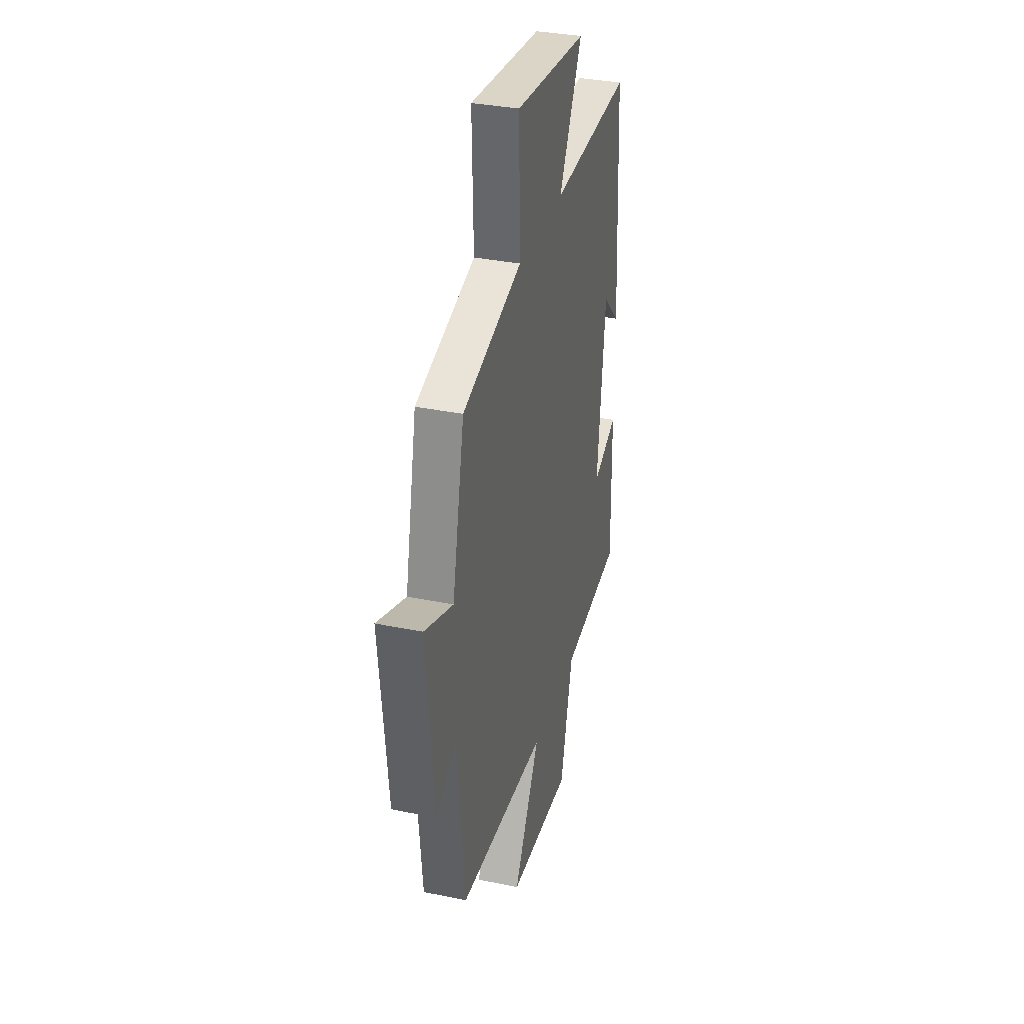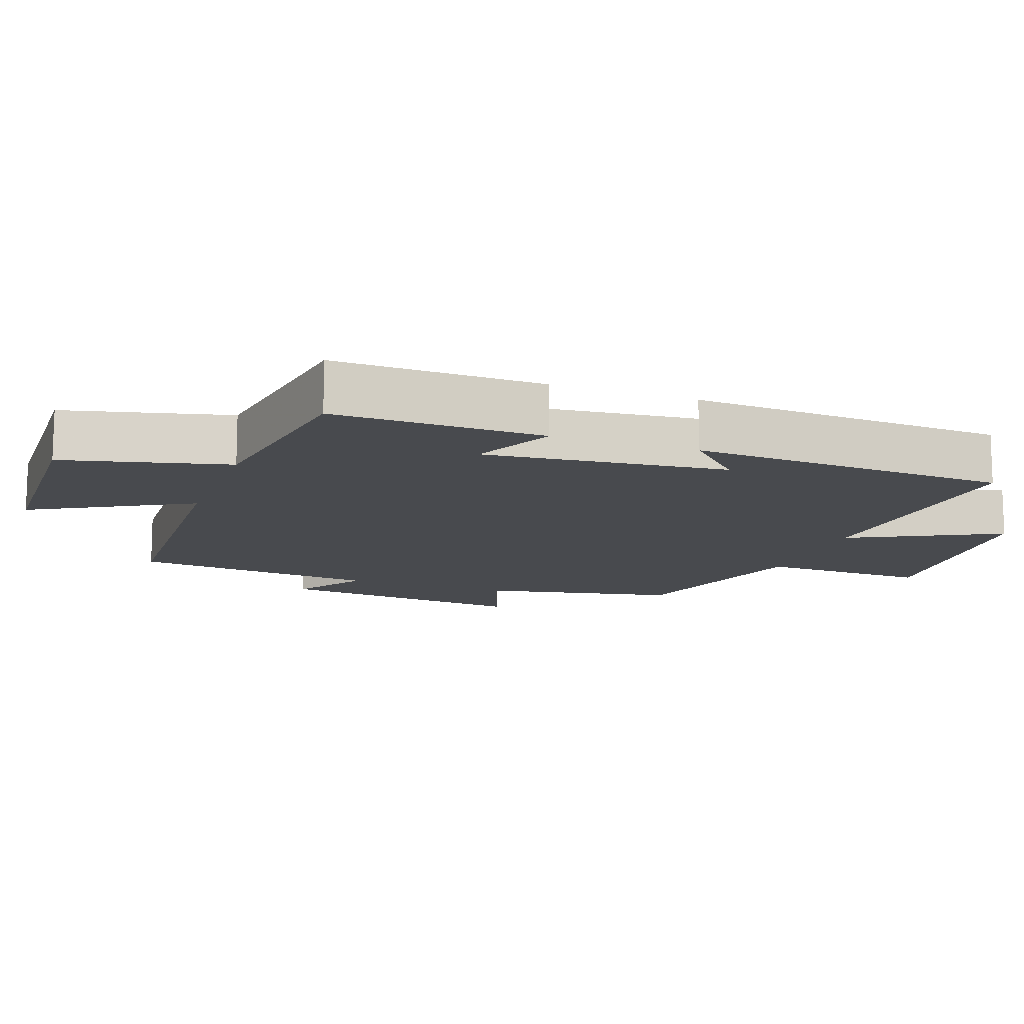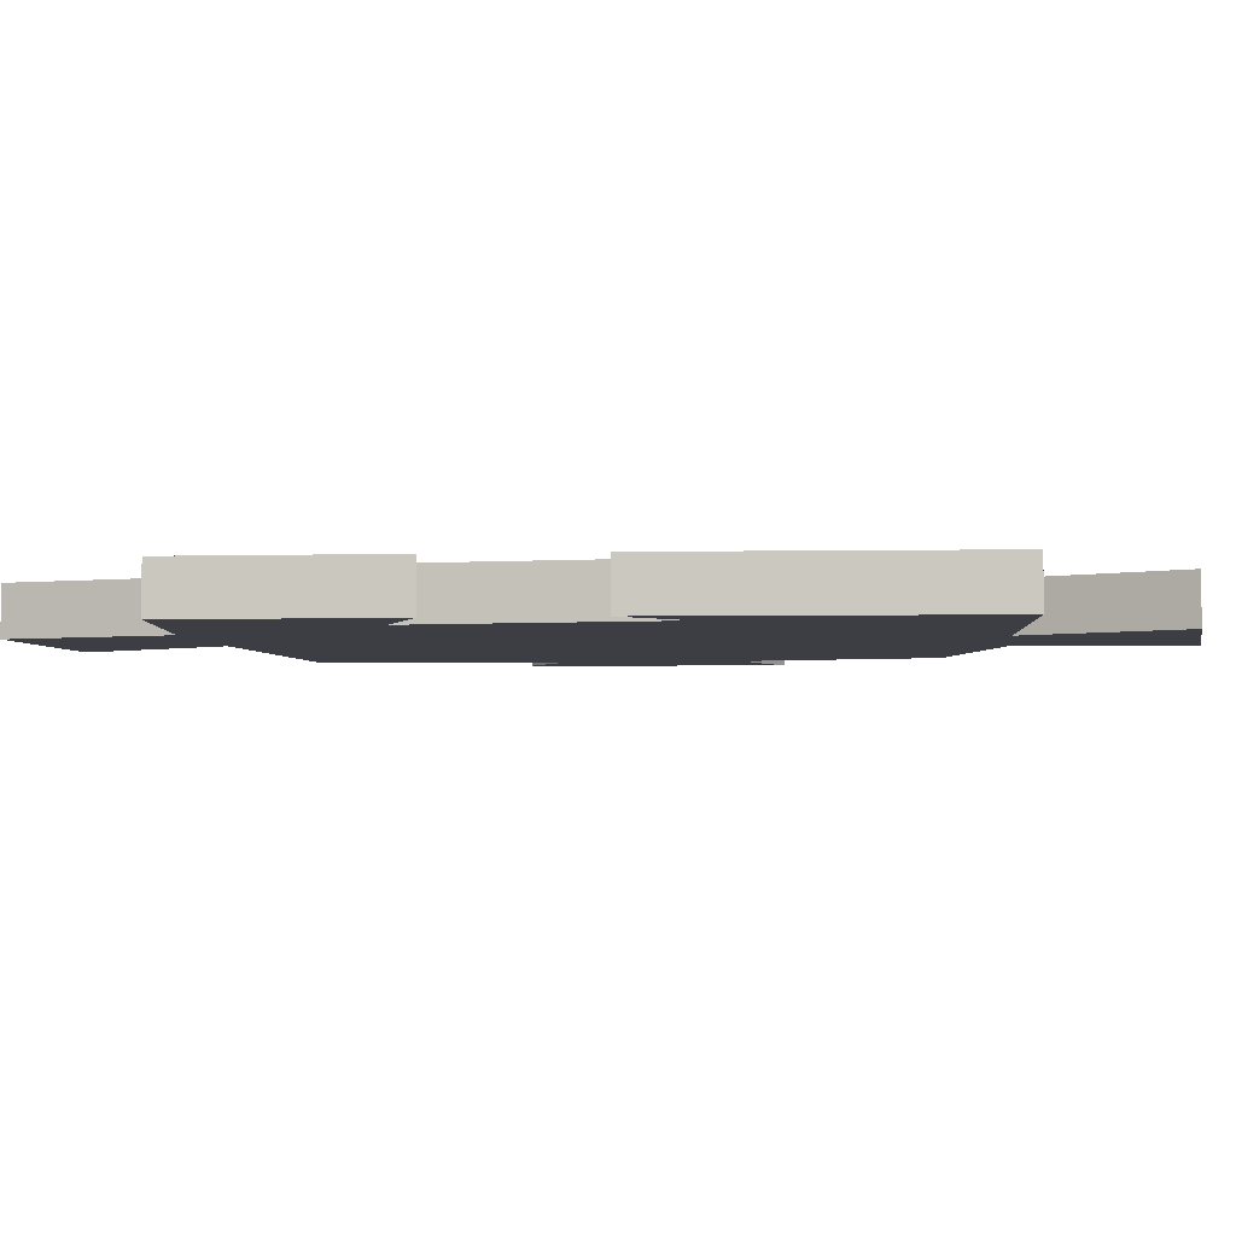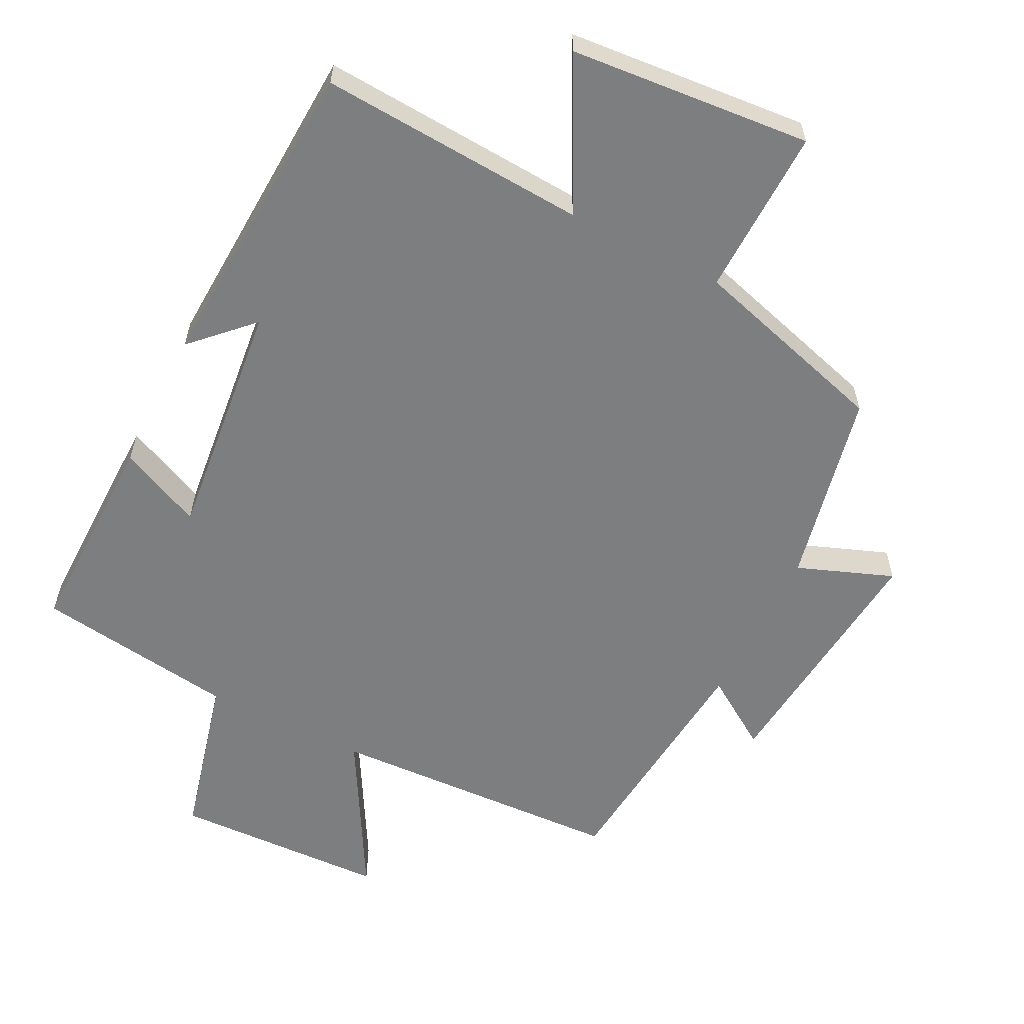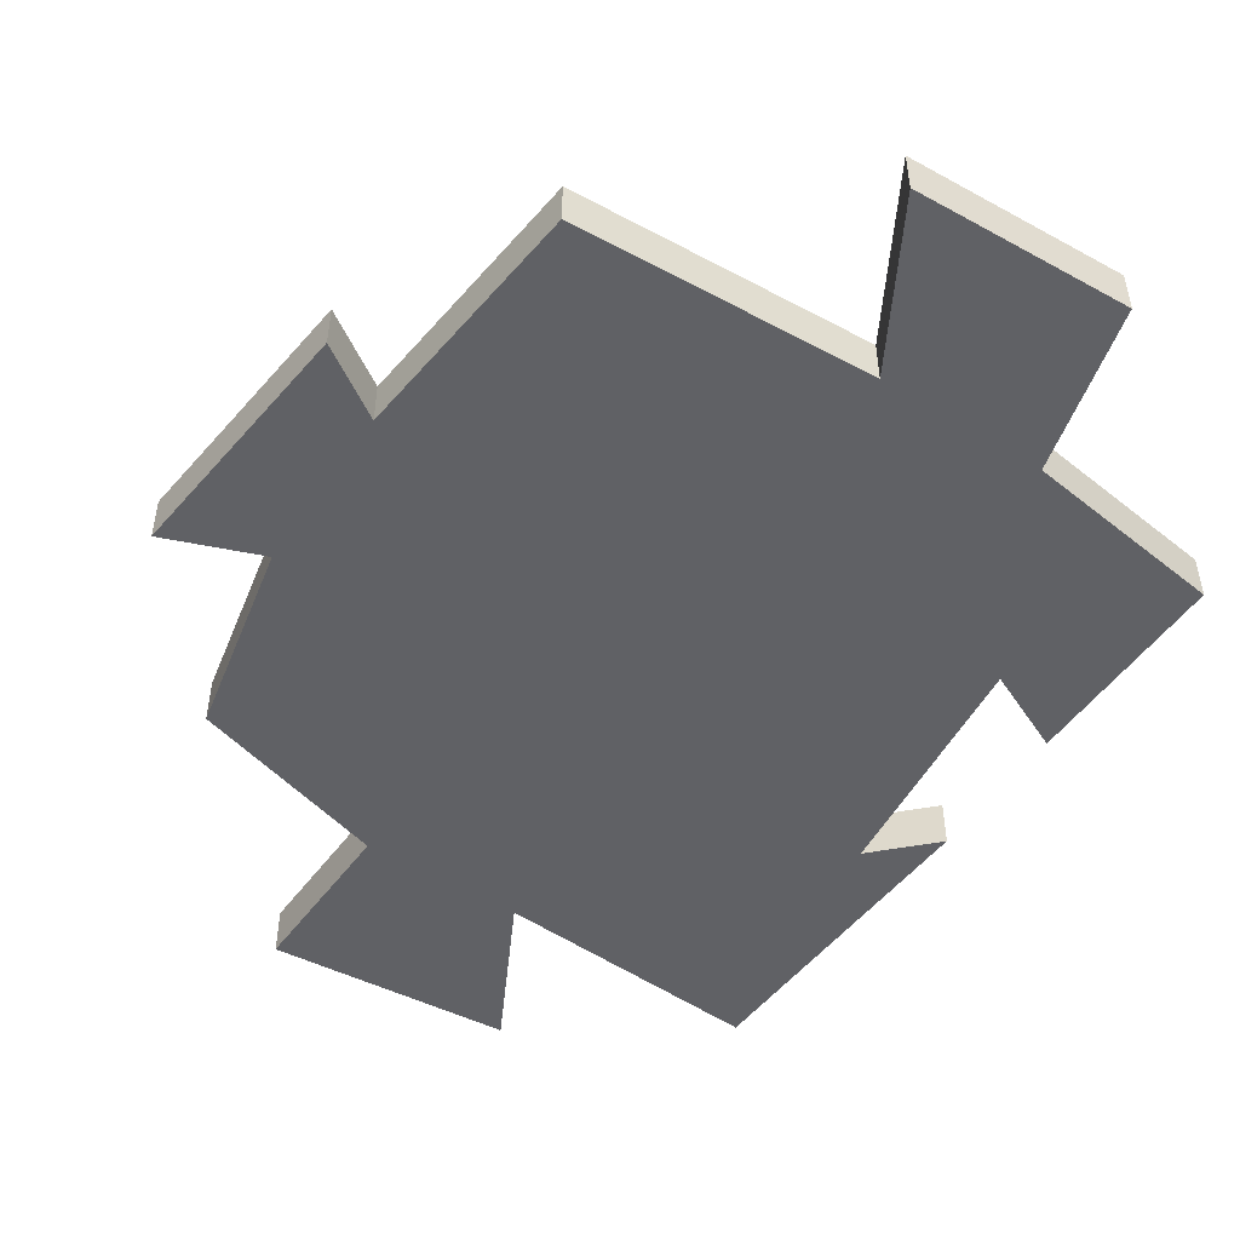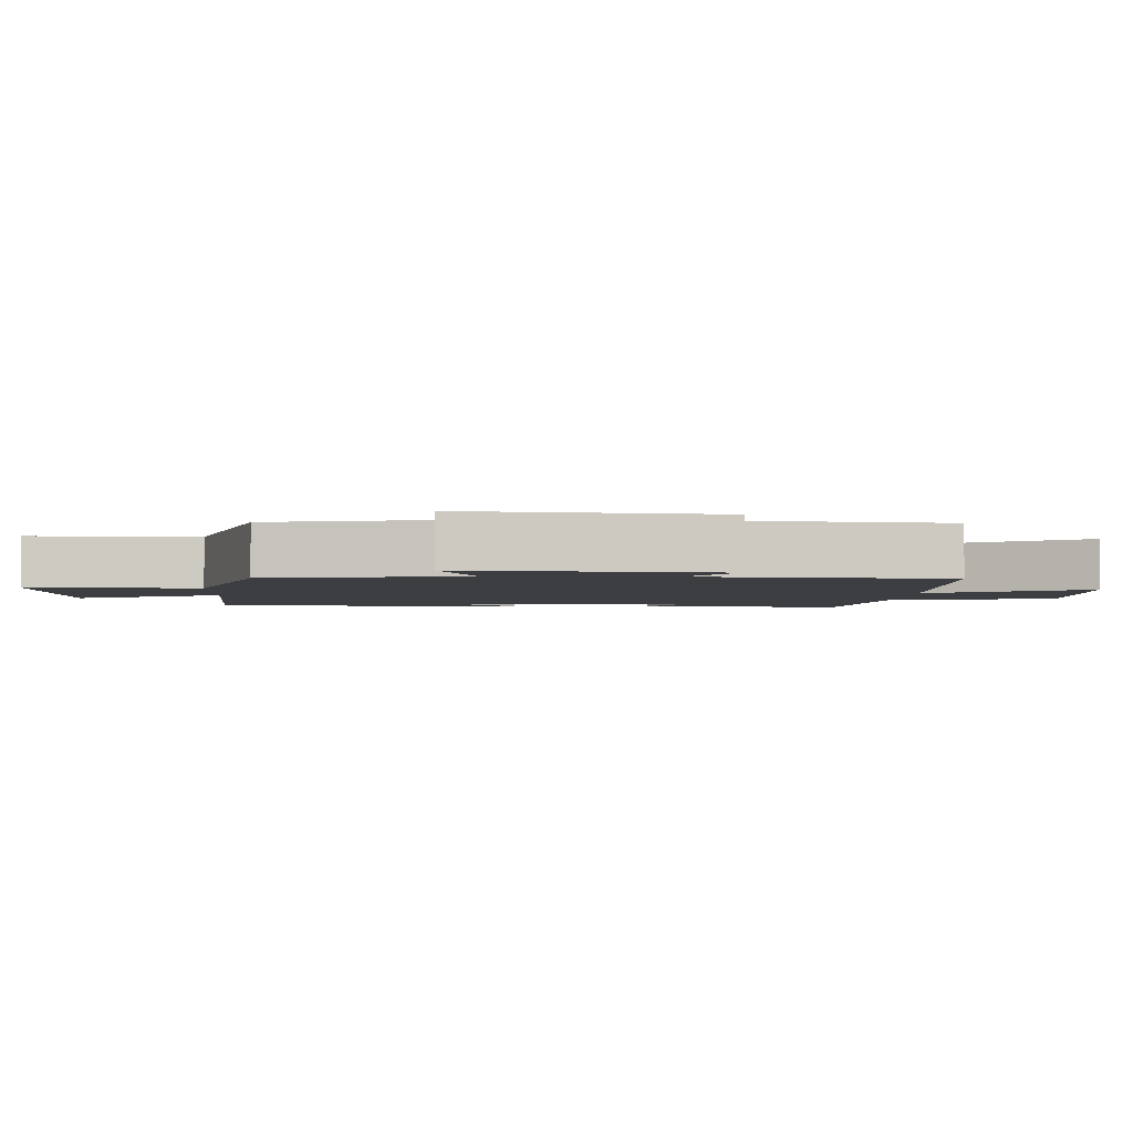
<metadata>
{"format":"obj","ext":"obj","renderer":"f3d","projection":"perspective","resolution":1024,"background":"white","views":[{"elev":34.0,"azim":105.7,"up":"+Z"},{"elev":-13.1,"azim":-110.1,"up":"+Y"},{"elev":-3.7,"azim":-83.4,"up":"+Y"},{"elev":-59.3,"azim":-26.7,"up":"+Y"},{"elev":-50.0,"azim":146.6,"up":"+Y"},{"elev":-3.0,"azim":87.4,"up":"+Y"}]}
</metadata>
<code>
v -0.476 0.07 0.525
v -0.085 0.07 0.5
v -0.197 0.07 0.716
v 0.155 0.07 0.746
v 0.149 0.07 0.5
v 0.441 0.07 0.415
v 0.5 0.07 0.131
v 0.64 0.07 0.184
v 0.602 0.07 -0.186
v 0.5 0.07 -0.119
v 0.464 0.07 -0.479
v 0.032 0.07 -0.5
v 0.16 0.07 -0.728
v -0.152 0.07 -0.74
v -0.212 0.07 -0.5
v -0.505 0.07 -0.459
v -0.5 0.07 -0.153
v -0.379 0.07 -0.208
v -0.417 0.07 0.144
v -0.5 0.07 0.061
v -0.476 0 0.525
v -0.085 0 0.5
v -0.197 0 0.716
v 0.155 0 0.746
v 0.149 0 0.5
v 0.441 0 0.415
v 0.5 0 0.131
v 0.64 0 0.184
v 0.602 0 -0.186
v 0.5 0 -0.119
v 0.464 0 -0.479
v 0.032 0 -0.5
v 0.16 0 -0.728
v -0.152 0 -0.74
v -0.212 0 -0.5
v -0.505 0 -0.459
v -0.5 0 -0.153
v -0.379 0 -0.208
v -0.417 0 0.144
v -0.5 0 0.061
f 19 20 1 2
f 18 19 2
f 15 16 17 18
f 15 18 2
f 12 13 14 15
f 12 15 2
f 11 12 2
f 10 11 2
f 7 8 9 10
f 7 10 2
f 6 7 2
f 5 6 2
f 2 3 4 5
f 22 21 40 39
f 22 39 38
f 38 37 36 35
f 22 38 35
f 35 34 33 32
f 22 35 32
f 22 32 31
f 22 31 30
f 30 29 28 27
f 22 30 27
f 22 27 26
f 22 26 25
f 25 24 23 22
f 1 21 22 2
f 2 22 23 3
f 3 23 24 4
f 4 24 25 5
f 5 25 26 6
f 6 26 27 7
f 7 27 28 8
f 8 28 29 9
f 9 29 30 10
f 10 30 31 11
f 11 31 32 12
f 12 32 33 13
f 13 33 34 14
f 14 34 35 15
f 15 35 36 16
f 16 36 37 17
f 17 37 38 18
f 18 38 39 19
f 19 39 40 20
f 20 40 21 1

</code>
